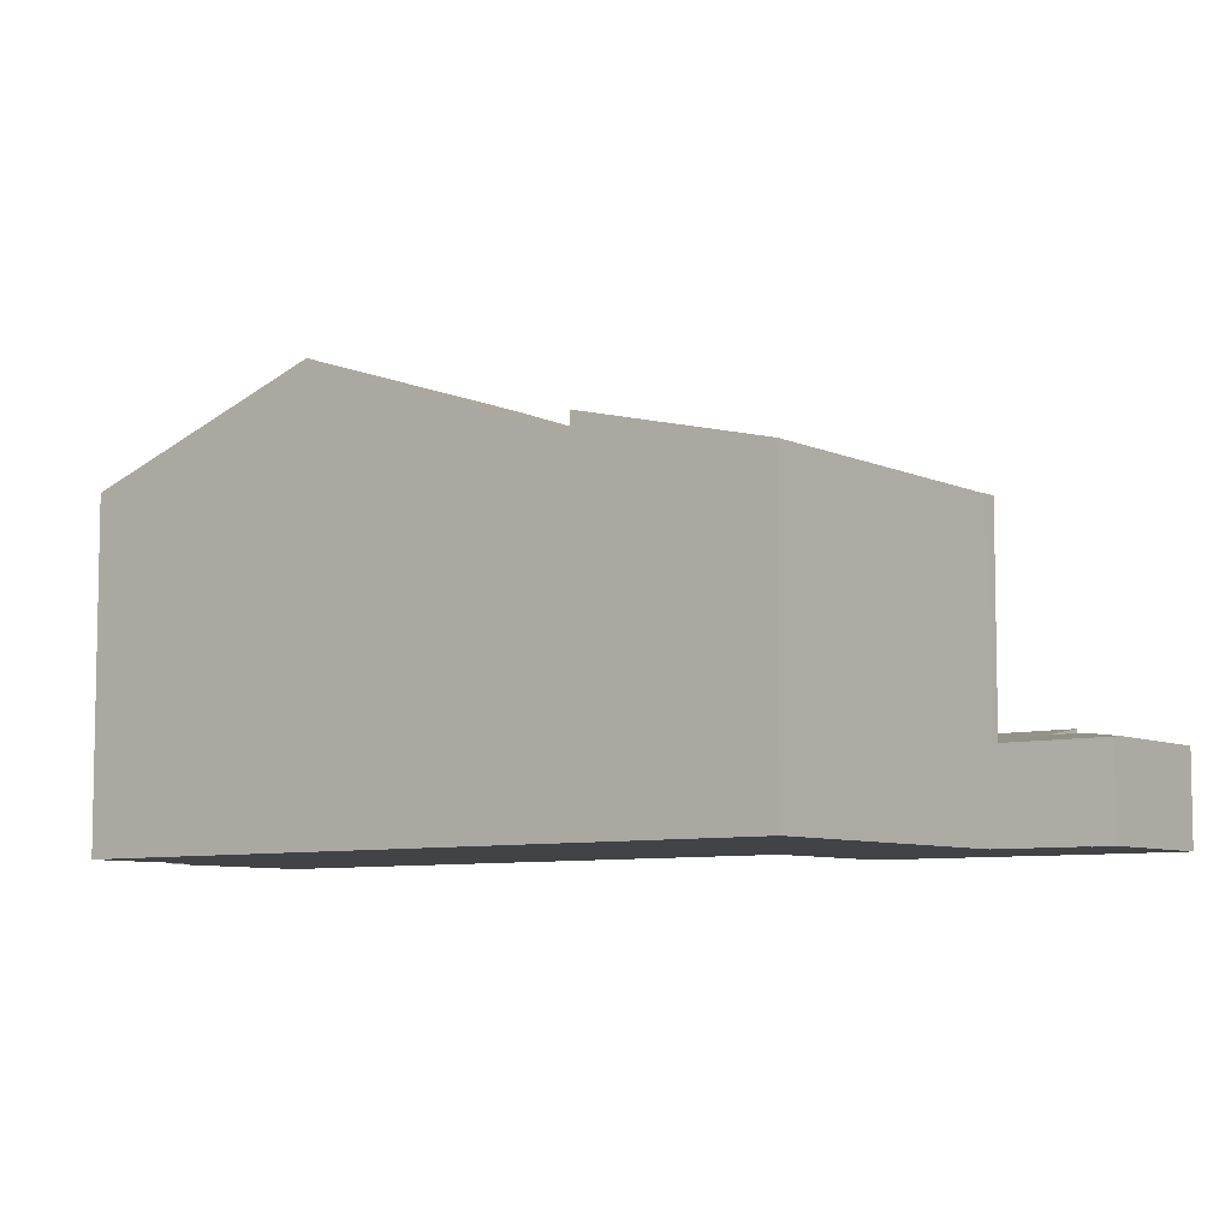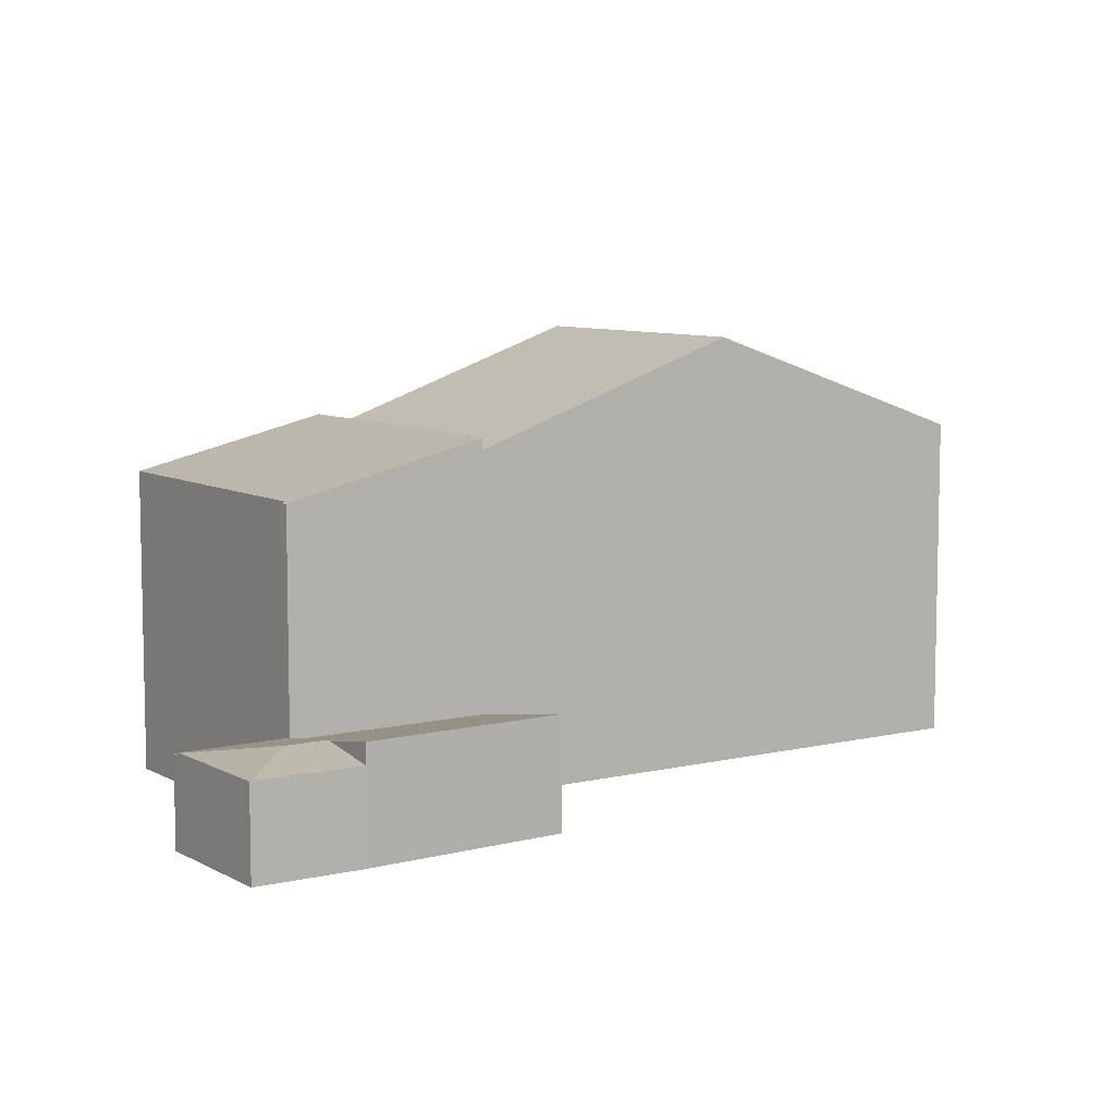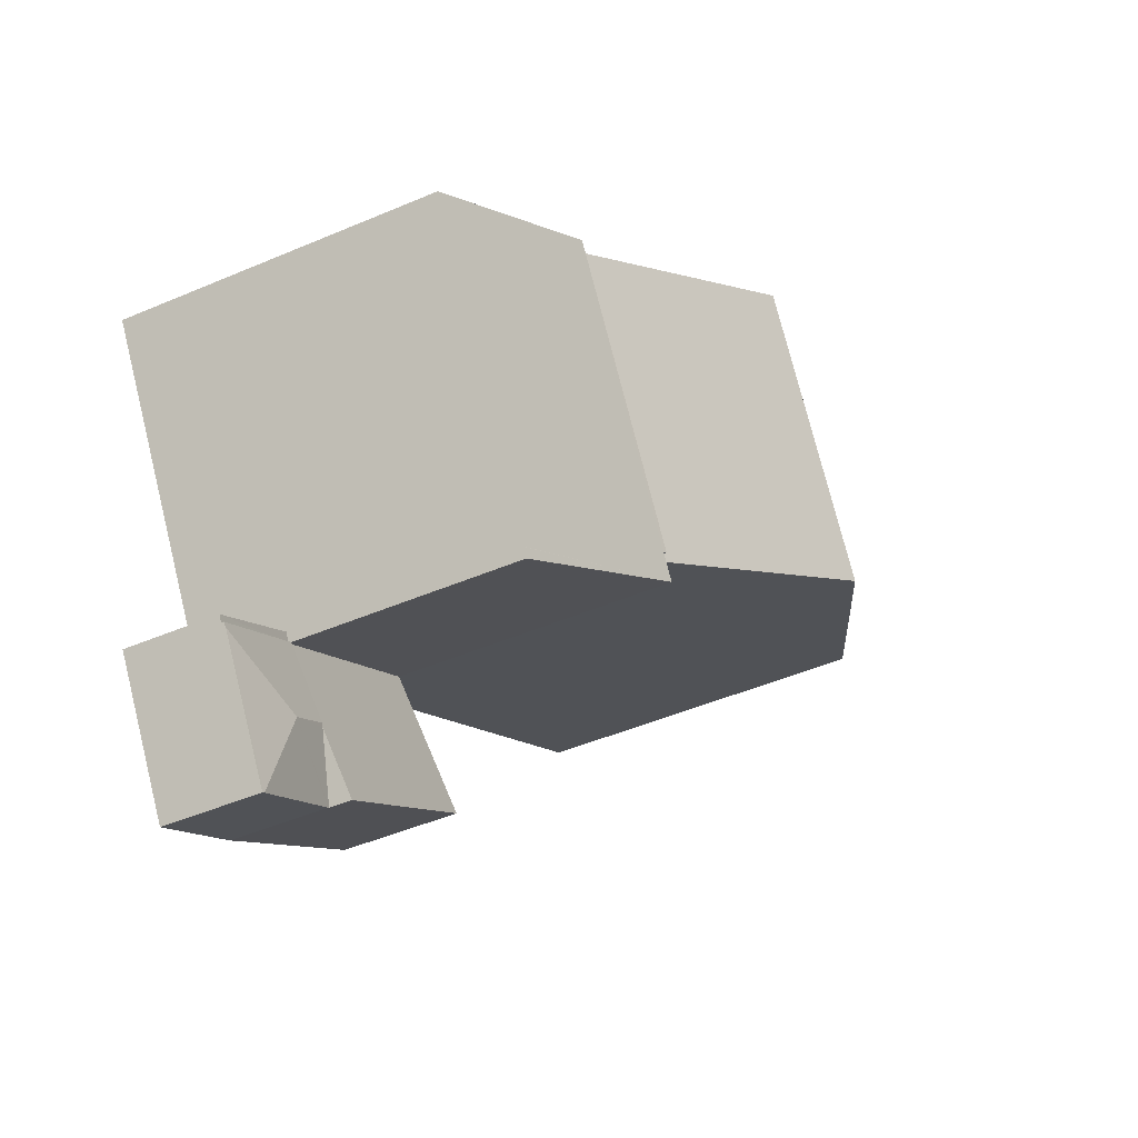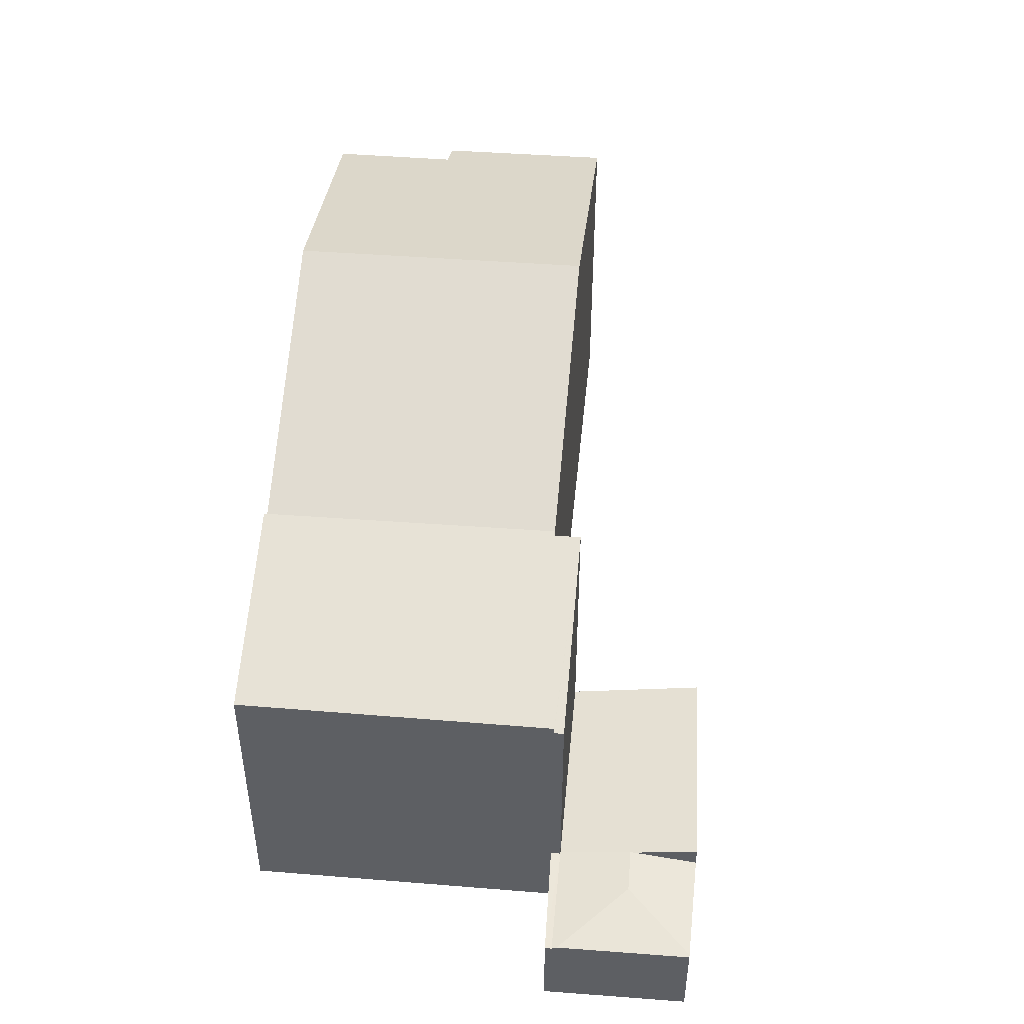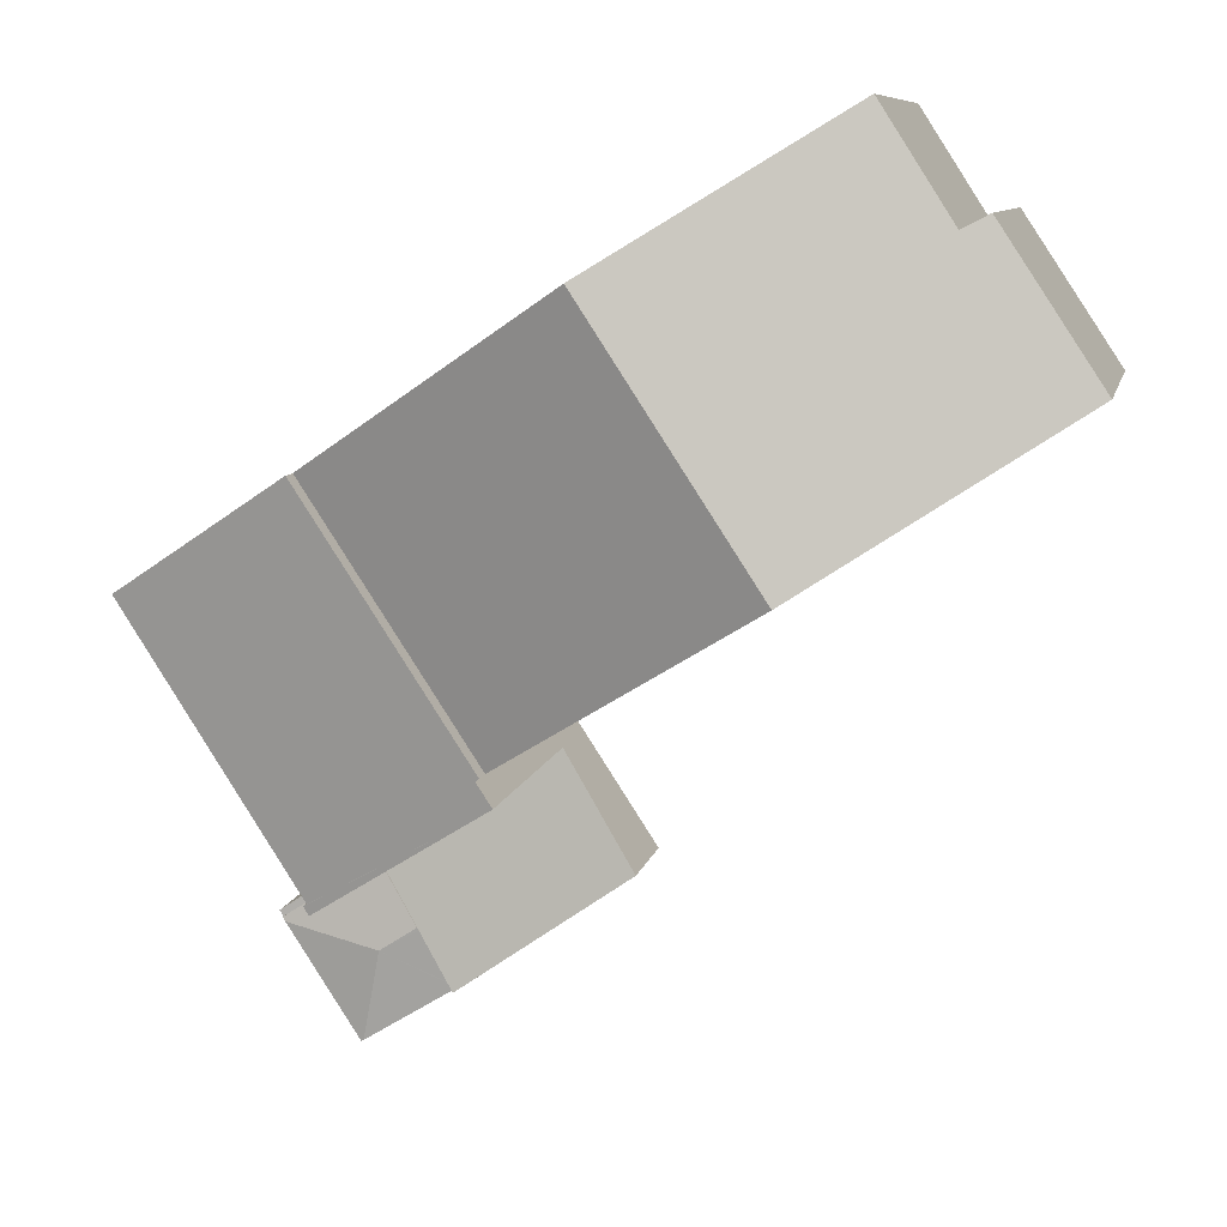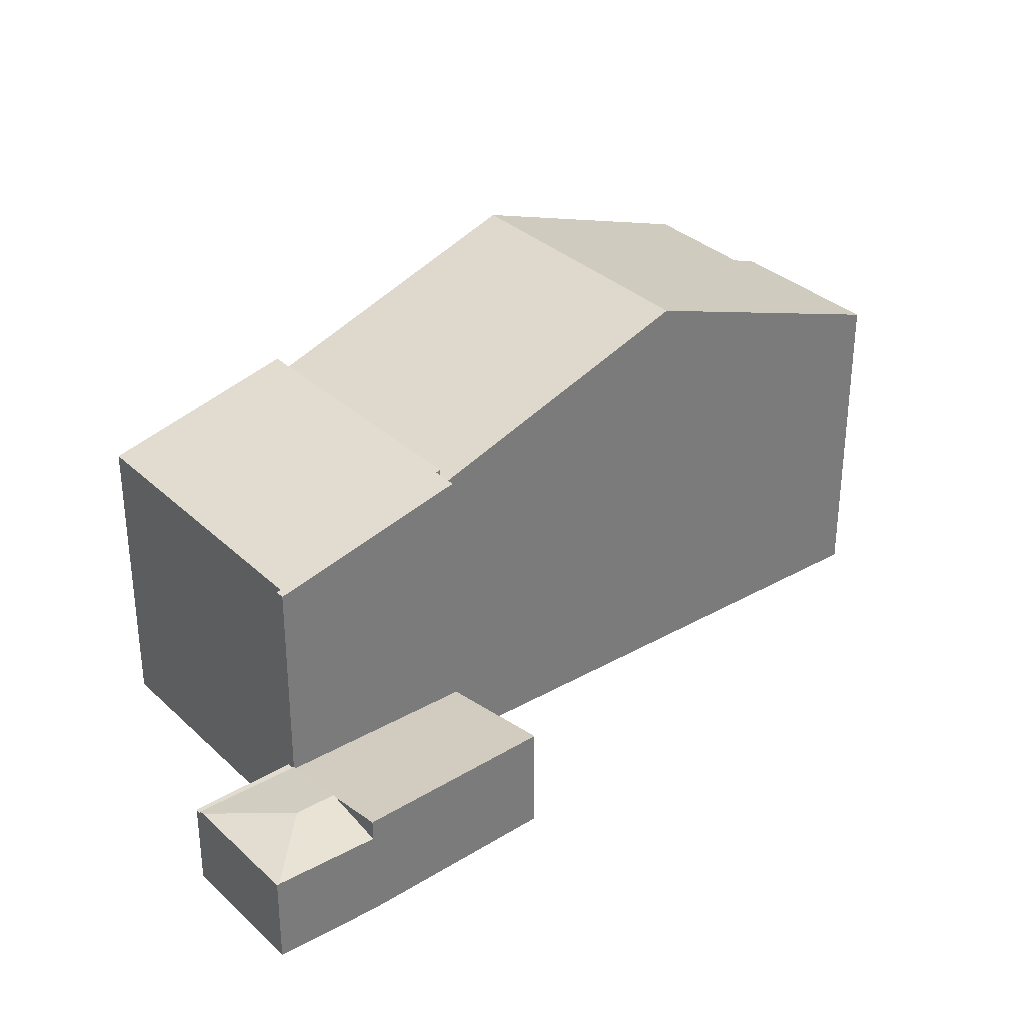
<metadata>
{"format":"obj","ext":"obj","renderer":"f3d","projection":"perspective","resolution":1024,"background":"white","views":[{"elev":-7.3,"azim":70.5,"up":"+Y"},{"elev":8.0,"azim":178.7,"up":"+Y"},{"elev":-45.9,"azim":116.2,"up":"+Z"},{"elev":49.5,"azim":127.9,"up":"+Y"},{"elev":8.7,"azim":-168.4,"up":"+Z"},{"elev":33.3,"azim":174.5,"up":"+Y"}]}
</metadata>
<code>
v  15.52 2.079 -14.29
v  17.22 2.067 -11.79
v  15.57 2.07 -14.32
v  15.09 2.305 -12.25
v  13.47 2.066 -13.03
v  13.43 2.066 -13
v  14.21 2.292 -11.78
v  14.26 2.304 -11.71
v  17.28 2.05 -11.69
v  15.14 2.051 -10.33
v  17.28 7.161e-16 -11.69
v  15.57 8.768e-16 -14.32
v  17.22 7.217e-16 -11.79
v  13.47 7.977e-16 -13.03
v  15.52 8.749e-16 -14.29
v  13.43 7.961e-16 -13
v  14.21 7.211e-16 -11.78
v  14.26 7.168e-16 -11.71
v  15.14 6.324e-16 -10.33
v  4.318 7.842 5.279
v  2.726 7.823 2.953
v  4.253 7.815 5.321
v  9.37 9.918 2.047
v  0 7.595 4.651e-16
v  2.162 7.603 3.251
v  5.674 9.918 -3.583
v  11.43 7.56 -7.219
v  15.11 7.56 -1.622
v  2.726 -1.808e-16 2.953
v  2.162 -1.991e-16 3.251
v  4.253 -3.258e-16 5.321
v  4.318 -3.232e-16 5.279
v  9.37 -1.253e-16 2.047
v  15.11 9.932e-17 -1.622
v  0 0 0
v  11.43 4.42e-16 -7.219
v  5.674 2.194e-16 -3.583
v  11.18 7.99 -7.793
v  15.26 6.889 -10.14
v  15.14 6.889 -10.33
v  15.18 6.912 -10.09
v  19.01 6.921 -4.12
v  11.52 7.989 -7.275
v  15.11 8.006 -1.622
v  11.43 8.014 -7.219
v  11.18 4.772e-16 -7.793
v  11.52 4.455e-16 -7.275
v  19.01 2.523e-16 -4.12
v  15.18 6.176e-16 -10.09
v  15.26 6.21e-16 -10.14
v  14.26 2.278 -11.71
v  11.18 2.004 -7.793
v  15.14 1.997 -10.33
v  13.43 2.541 -13
v  9.539 2.518 -10.3
v  9.539 6.309e-16 -10.3
v  17.36 2.001 -11.56
v  17.28 2.001 -11.69
v  15.26 2.001 -10.14
v  17.36 7.082e-16 -11.56
g defaultobject
f 1 2 3
f 2 1 4
f 5 4 1
f 4 5 6
f 4 6 7
f 4 7 8
f 9 8 10
f 8 9 4
f 4 9 2
f 9 3 2
f 3 9 11
f 3 11 12
f 12 11 13
f 3 5 1
f 5 3 12
f 5 12 14
f 14 12 15
f 14 6 5
f 6 14 16
f 16 7 6
f 7 16 8
f 8 16 10
f 10 16 17
f 10 17 18
f 10 18 19
f 19 9 10
f 9 19 11
f 15 16 14
f 16 15 17
f 17 15 12
f 17 12 13
f 17 13 18
f 18 13 19
f 19 13 11
f 20 21 22
f 21 20 23
f 21 24 25
f 24 21 23
f 24 23 26
f 27 23 28
f 23 27 26
f 25 29 21
f 29 25 30
f 31 20 22
f 20 31 23
f 23 31 28
f 28 31 32
f 28 32 33
f 28 33 34
f 29 22 21
f 22 29 31
f 24 30 25
f 30 24 35
f 34 27 28
f 27 34 36
f 36 26 27
f 26 36 24
f 24 36 37
f 24 37 35
f 33 36 34
f 36 33 37
f 37 33 32
f 37 32 29
f 37 29 35
f 29 32 31
f 35 29 30
f 38 39 40
f 39 38 41
f 41 38 42
f 42 38 43
f 42 43 44
f 44 43 45
f 46 43 38
f 43 46 47
f 36 44 45
f 44 36 34
f 43 36 45
f 36 43 47
f 40 46 38
f 46 40 19
f 34 42 44
f 42 34 48
f 49 39 41
f 39 49 50
f 48 41 42
f 41 48 49
f 50 40 39
f 40 50 19
f 36 48 34
f 48 36 47
f 48 47 46
f 48 46 49
f 49 46 19
f 49 19 50
f 51 52 53
f 52 51 7
f 52 7 54
f 52 54 55
f 56 52 55
f 52 56 46
f 46 53 52
f 53 46 19
f 19 51 53
f 51 19 7
f 7 19 54
f 54 19 18
f 54 18 16
f 16 18 17
f 16 55 54
f 55 16 56
f 16 46 56
f 46 16 18
f 46 18 19
f 18 16 17
f 57 58 53
f 57 53 59
f 50 57 59
f 57 50 60
f 60 58 57
f 58 60 11
f 11 53 58
f 53 11 19
f 53 50 59
f 50 53 19
f 19 60 50
f 60 19 11

</code>
